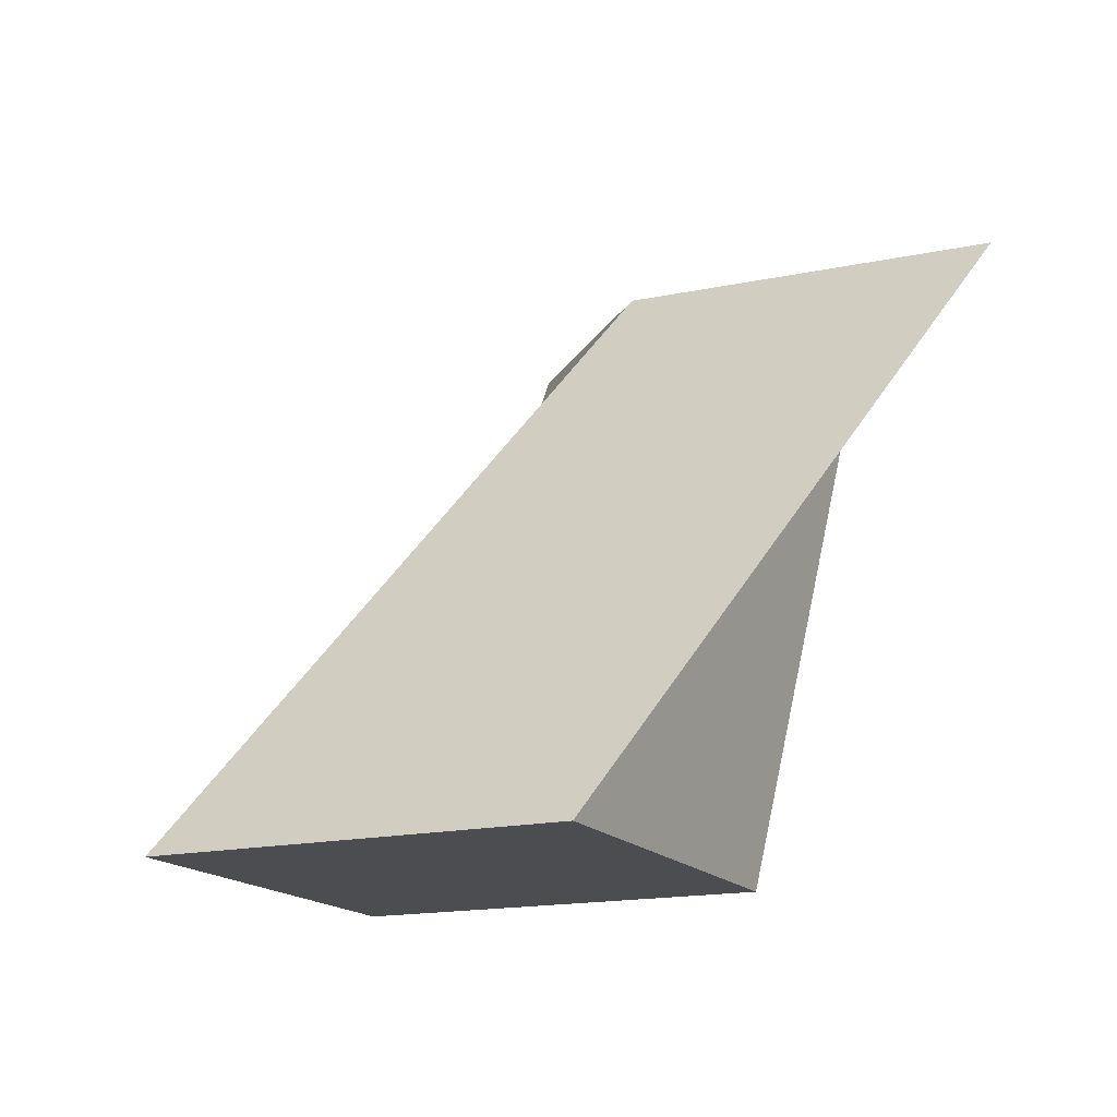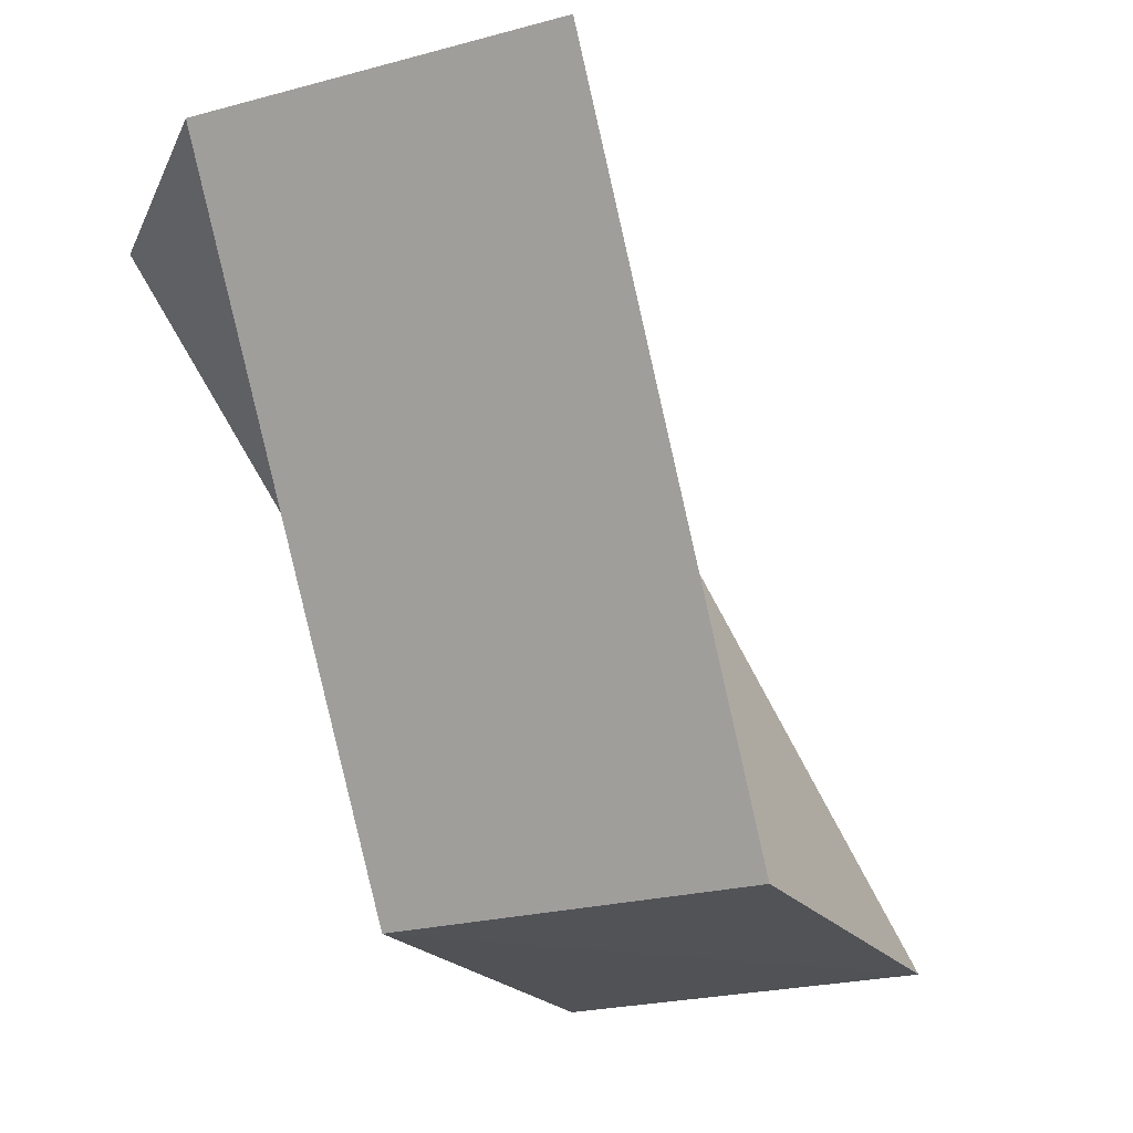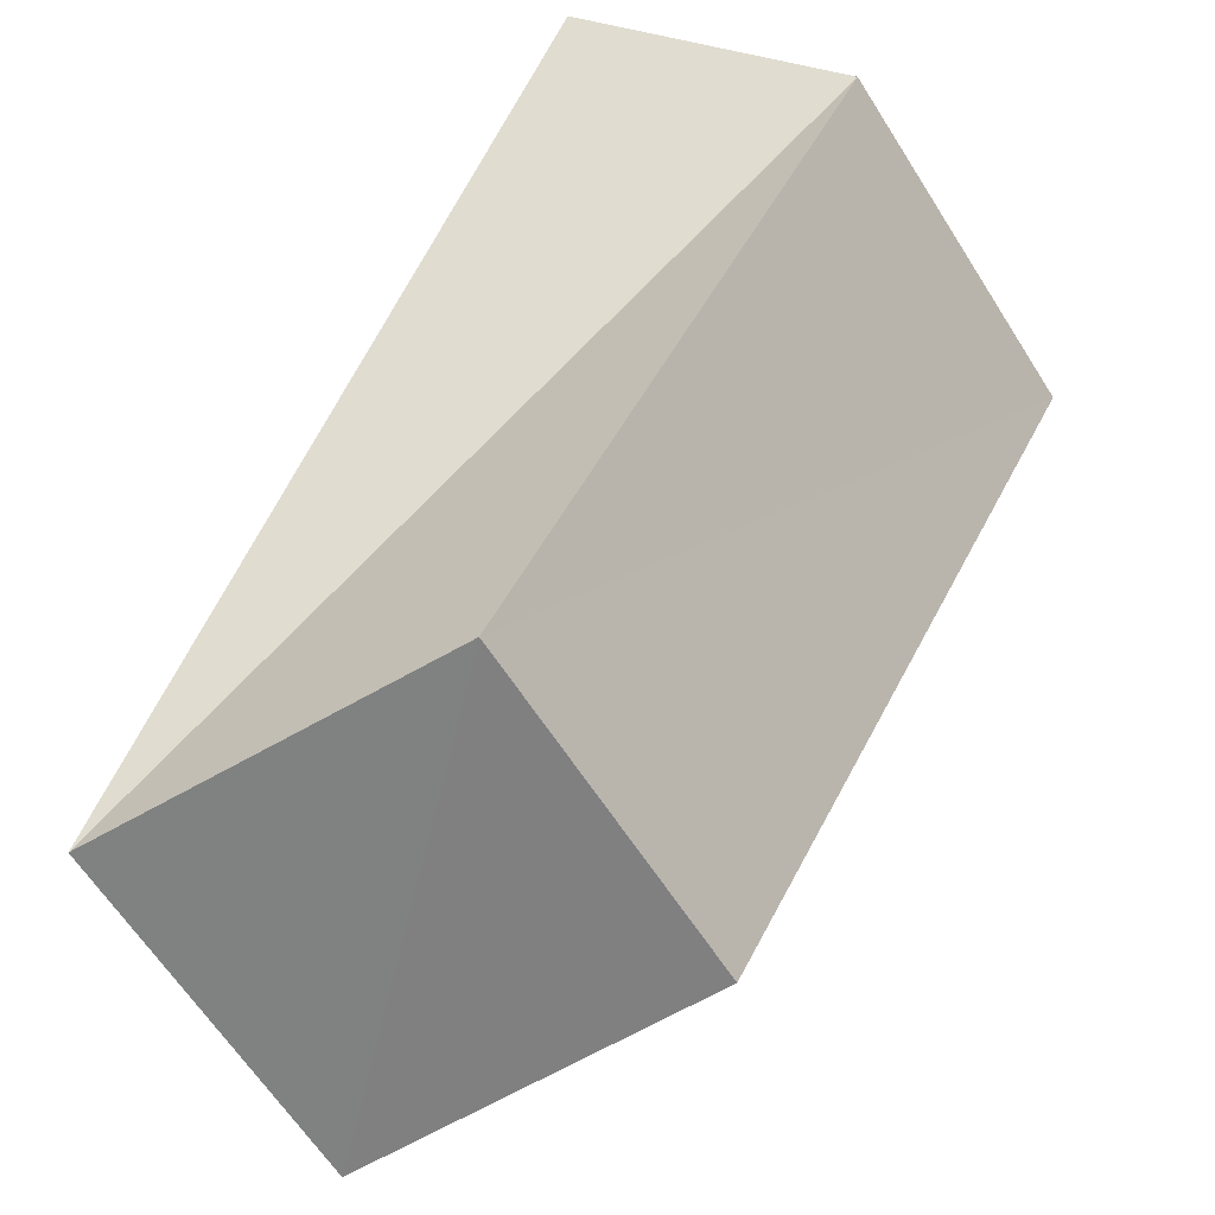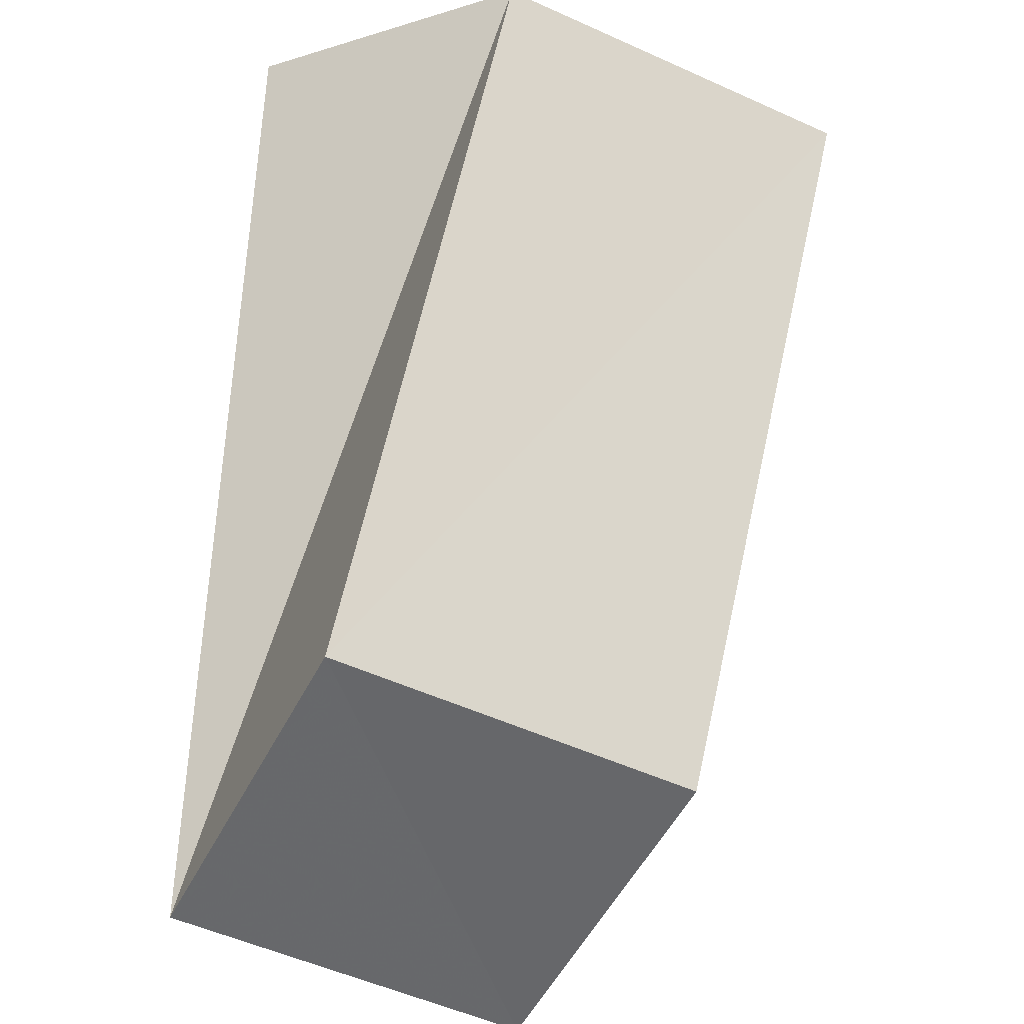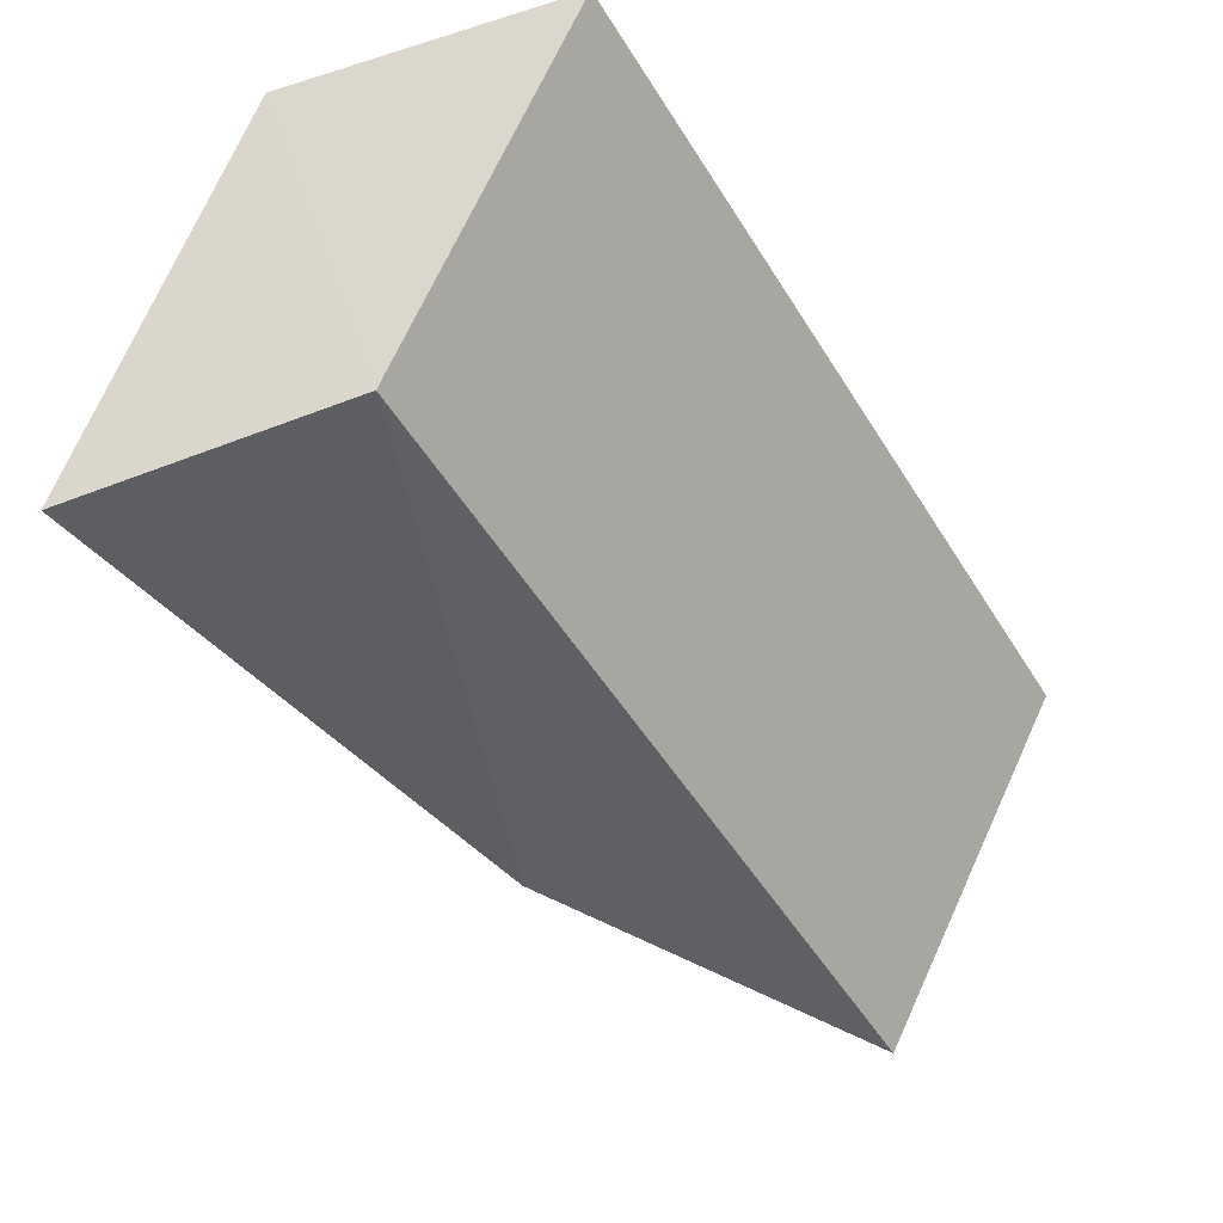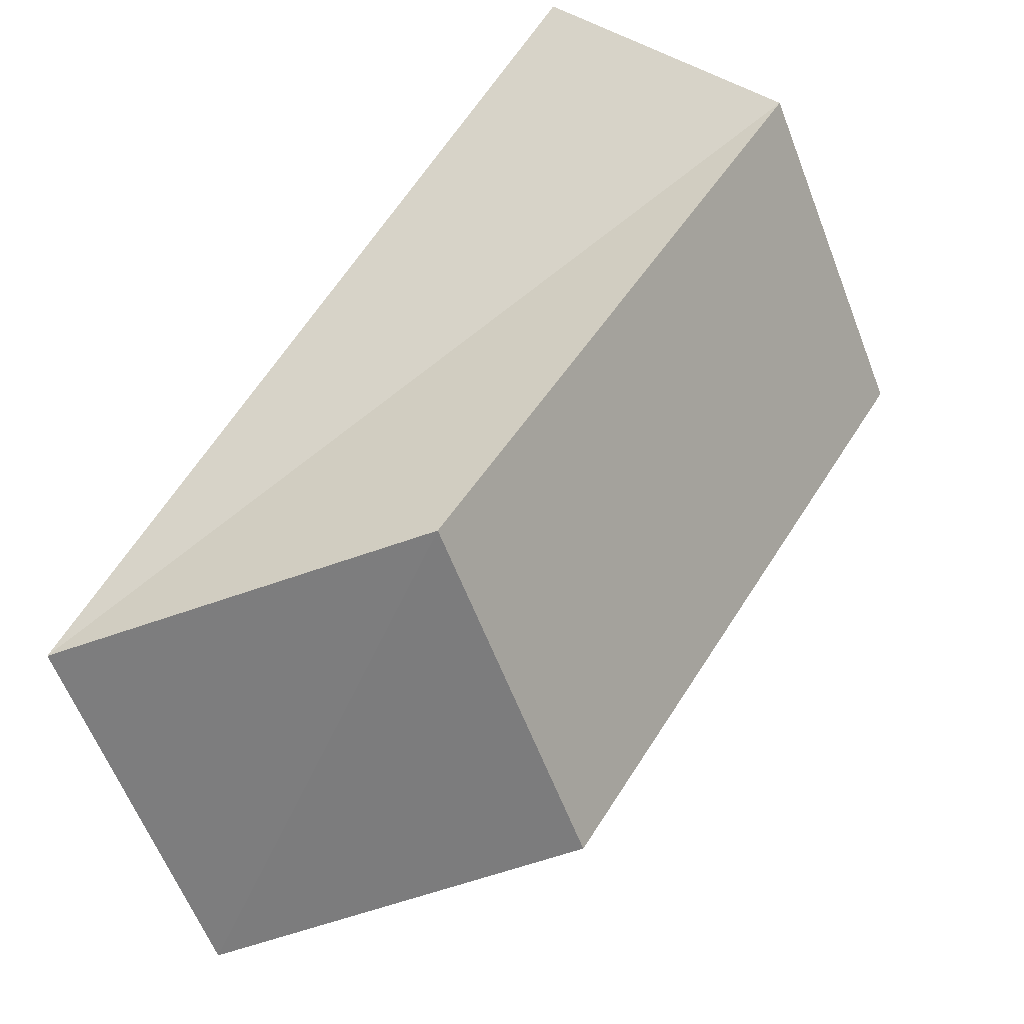
<metadata>
{"format":"obj","ext":"obj","renderer":"f3d","projection":"perspective","resolution":1024,"background":"white","views":[{"elev":-15.8,"azim":69.8,"up":"+Z"},{"elev":-21.5,"azim":-108.5,"up":"+Z"},{"elev":-60.1,"azim":166.8,"up":"+Z"},{"elev":-52.5,"azim":-161.3,"up":"+Z"},{"elev":73.4,"azim":-20.4,"up":"+Z"},{"elev":-59.1,"azim":155.8,"up":"+Z"}]}
</metadata>
<code>
o 8382
v 2175 1866 7.324
v 2175 1866 7.348
v 2175 1866 7.324
v 2175 1866 7.348
v 2175 1866 7.348
v 2175 1866 7.348
v 2175 1866 7.348
v 2175 1866 7.324
v 2175 1866 7.324
v 2175 1866 7.324
v 2175 1866 7.324
v 2175 1866 7.324
v 2175 1866 7.324
v 2175 1866 7.324
v 2175 1866 7.348
v 2175 1866 7.348
v 2175 1866 7.348
v 2175 1866 7.324
v 2175 1866 7.348
v 2175 1866 7.324
v 2175 1866 7.324
v 2175 1866 7.348
v 2175 1866 7.324
v 2175 1866 7.348
v 2175 1866 7.348
f 1 2 3
f 3 4 5
f 2 6 7
f 8 6 9
f 9 10 11
f 12 13 10
f 14 15 7
f 16 7 17
f 18 7 19
f 20 7 18
f 21 22 20
f 23 24 25

</code>
